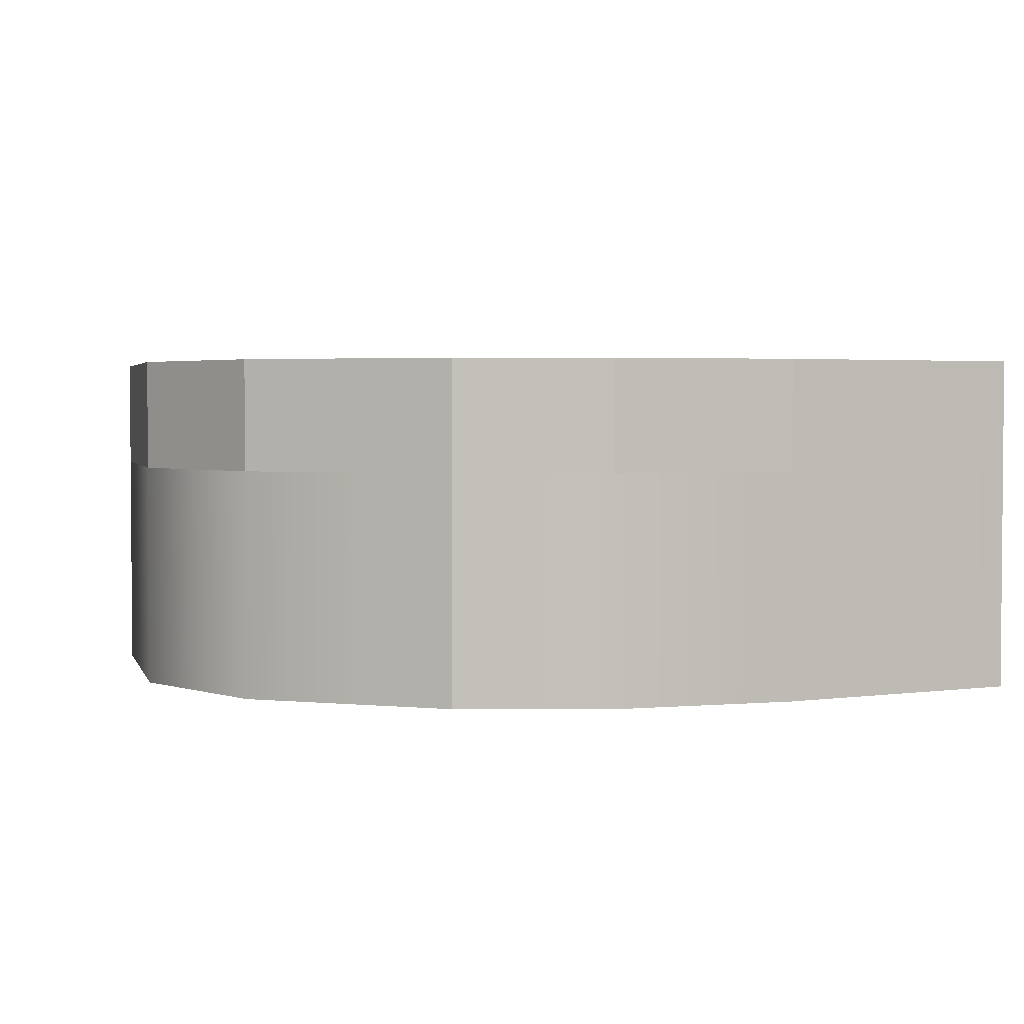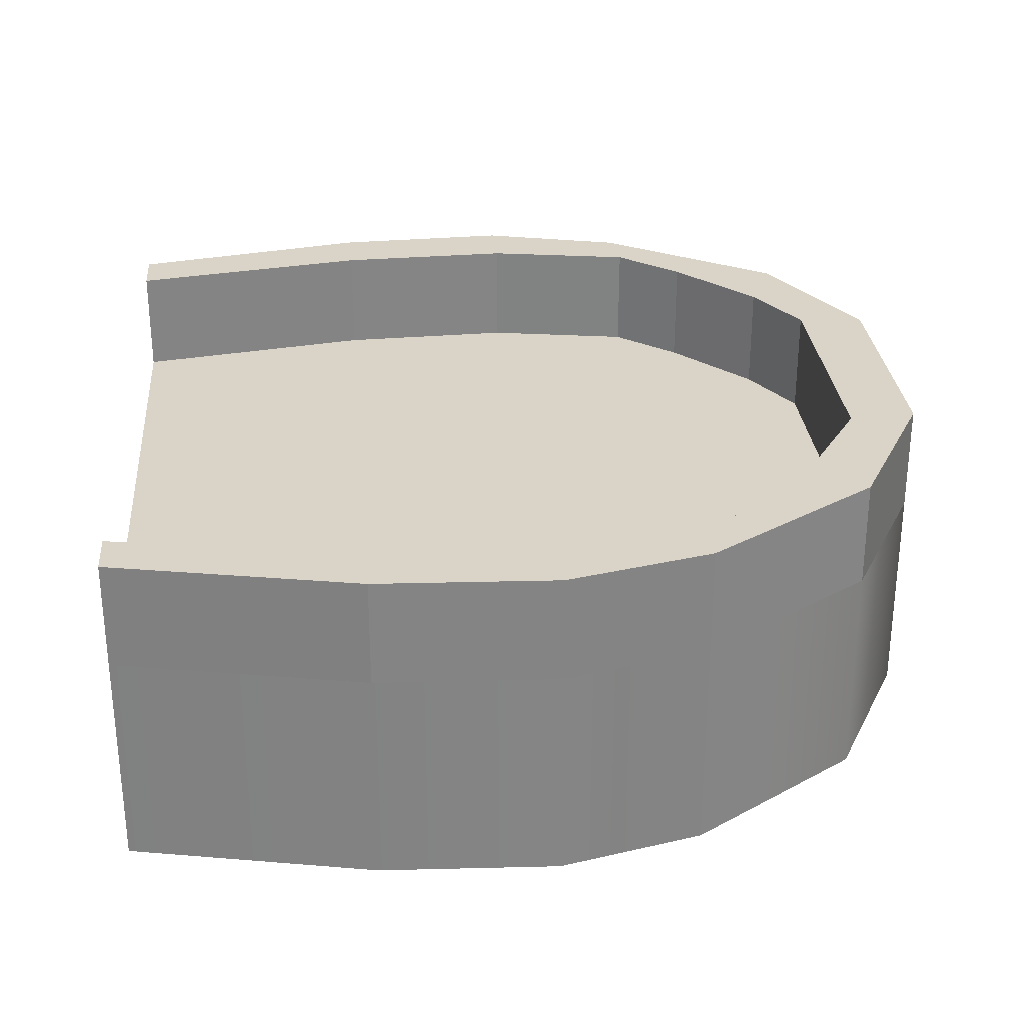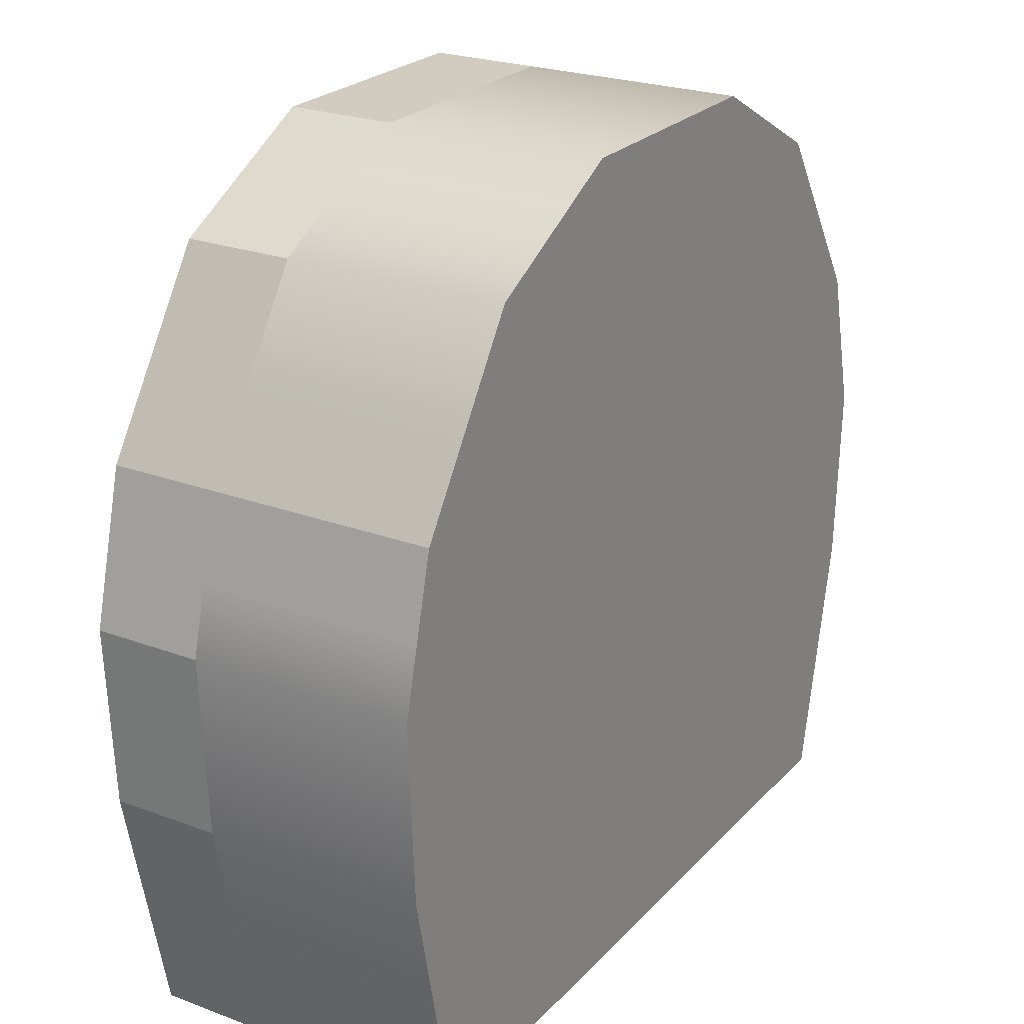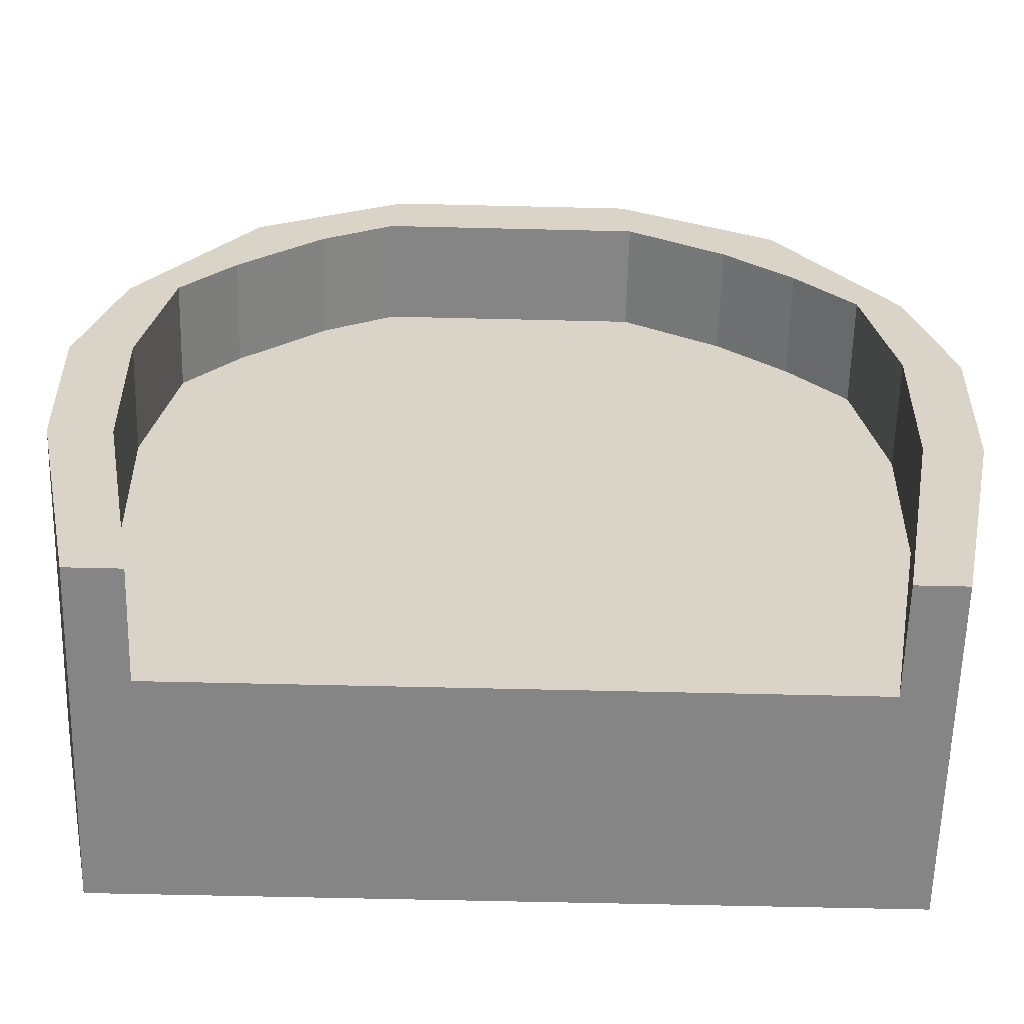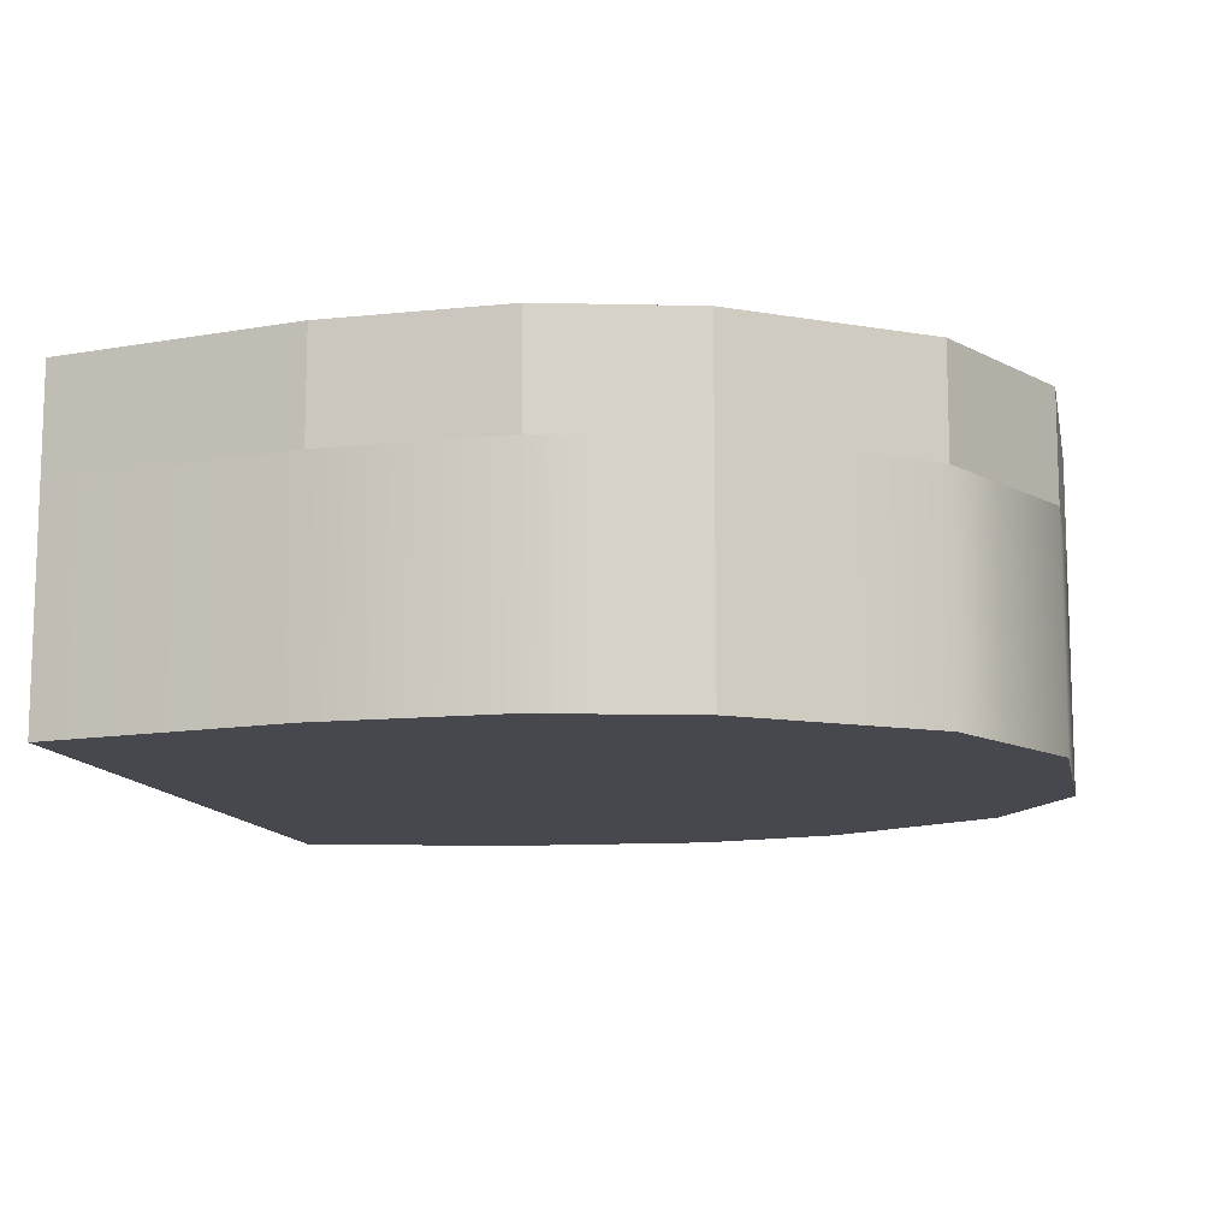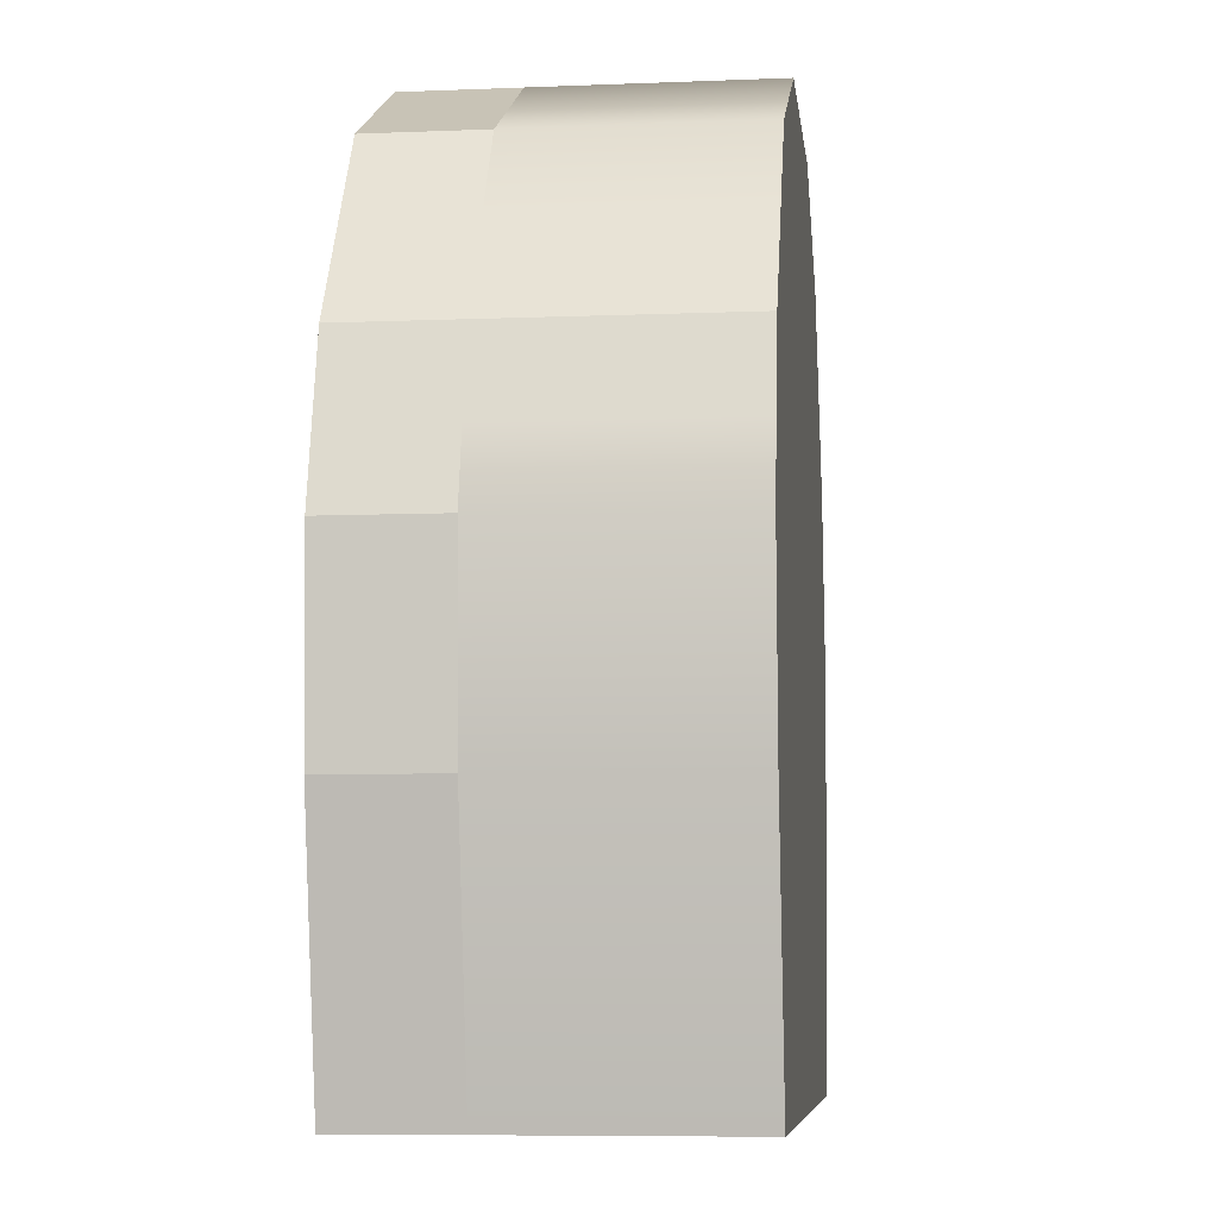
<metadata>
{"format":"obj","ext":"obj","renderer":"f3d","projection":"perspective","resolution":1024,"background":"white","views":[{"elev":2.8,"azim":-104.2,"up":"+Z"},{"elev":28.7,"azim":85.1,"up":"+Z"},{"elev":24.2,"azim":121.6,"up":"+Y"},{"elev":-61.7,"azim":-1.4,"up":"+Y"},{"elev":-11.7,"azim":101.3,"up":"+Z"},{"elev":-7.5,"azim":96.5,"up":"+Y"}]}
</metadata>
<code>
g default
v -2.966 0.07862 0.4946
v 2.972 0.07862 0.4946
v -3.155 4.665 0.4946
v 3.161 4.665 0.4946
v -3.155 4.665 -1.269
v 3.161 4.665 -1.269
v -2.966 0.07862 -1.269
v 2.972 0.07862 -1.269
v -1.023 6.733 0.4946
v -1.023 6.733 -1.269
v -0.962 0.07862 -1.269
v -0.962 0.07862 0.4946
v 0.9535 6.733 0.4946
v 0.9535 6.733 -1.269
v 0.8966 0.07862 -1.269
v 0.8966 0.07862 0.4946
v -3.454 3.497 0.4946
v -3.454 3.497 -1.269
v -1.121 3.57 -1.269
v 1.044 3.57 -1.269
v 3.461 3.497 -1.269
v 3.461 3.497 0.4946
v 1.044 3.57 0.4946
v -1.121 3.57 0.4946
v -3.384 2.058 0.4946
v -3.384 2.058 -1.269
v -1.098 2.071 -1.269
v 1.023 2.071 -1.269
v 3.391 2.058 -1.269
v 3.391 2.058 0.4946
v 1.023 2.071 0.4946
v -1.098 2.071 0.4946
v -2.219 6.088 0.4946
v -2.219 6.088 -1.269
v -2.43 3.53 -1.269
v -2.381 2.064 -1.269
v -2.086 0.07862 -1.269
v -2.086 0.07862 0.4946
v -2.381 2.064 0.4946
v -2.43 3.53 0.4946
v 2.223 6.066 0.4946
v 2.223 6.066 -1.269
v 2.434 3.524 -1.269
v 2.385 2.064 -1.269
v 2.09 0.07862 -1.269
v 2.09 0.07862 0.4946
v 2.385 2.064 0.4946
v 2.434 3.524 0.4946
v -1.075 6.187 0.4946
v -2.331 5.226 0.4946
v -3.314 4.044 0.4946
v -3.314 4.044 -1.269
v -2.331 4.727 -1.269
v -1.075 5.041 -1.269
v 1.002 5.041 -1.269
v 2.335 4.714 -1.269
v 3.32 4.044 -1.269
v 3.32 4.044 0.4946
v 2.335 5.213 0.4946
v 1.002 6.187 0.4946
v -2.708 5.344 0.4946
v -2.708 5.344 -1.269
v -2.845 4.37 -1.269
v -2.966 3.512 -1.269
v -2.905 2.061 -1.269
v -2.546 0.07862 -1.269
v -2.546 0.07862 0.4946
v -2.905 2.061 0.4946
v -2.966 3.512 0.4946
v -2.757 4.714 0.4946
v 2.748 5.282 0.4946
v 2.748 5.282 -1.269
v 2.887 4.339 -1.269
v 3.009 3.509 -1.269
v 2.948 2.061 -1.269
v 2.584 0.07862 -1.269
v 2.584 0.07862 0.4946
v 2.948 2.061 0.4946
v 3.009 3.509 0.4946
v 2.799 4.683 0.4946
v -1.57 6.439 0.4946
v -1.57 6.439 -1.269
v -1.649 5.003 -1.269
v -1.719 3.552 -1.269
v -1.684 2.068 -1.269
v -1.476 0.07862 -1.269
v -1.476 0.07862 0.4946
v -1.684 2.068 0.4946
v -1.719 3.552 0.4946
v -1.649 5.851 0.4946
v 1.7 6.341 0.4946
v 1.7 6.341 -1.269
v 1.785 4.887 -1.269
v 1.861 3.543 -1.269
v 1.823 2.067 -1.269
v 1.598 0.07862 -1.269
v 1.598 0.07862 0.4946
v 1.823 2.067 0.4946
v 1.861 3.543 0.4946
v 1.785 5.703 0.4946
v -2.966 0.07862 1.356
v -2.546 0.07862 1.356
v -2.905 2.061 1.356
v -3.384 2.058 1.356
v -2.966 3.512 1.356
v -3.454 3.497 1.356
v -2.757 4.714 1.356
v -3.314 4.044 1.356
v -2.331 5.226 1.356
v -2.219 6.088 1.356
v -1.649 5.851 1.356
v -1.57 6.439 1.356
v -2.708 5.344 1.356
v -3.155 4.665 1.356
v 2.335 5.213 1.356
v 2.223 6.066 1.356
v 2.799 4.683 1.356
v 2.748 5.282 1.356
v 1.002 6.187 1.356
v 0.9535 6.733 1.356
v 1.785 5.703 1.356
v 1.7 6.341 1.356
v -1.075 6.187 1.356
v -1.023 6.733 1.356
v 2.584 0.07862 1.356
v 2.948 2.061 1.356
v 2.972 0.07862 1.356
v 3.391 2.058 1.356
v 3.009 3.509 1.356
v 3.461 3.497 1.356
v 3.32 4.044 1.356
v 3.161 4.665 1.356
v -0.07452 3.57 0.4946
v -0.07294 2.071 0.4946
v -0.06353 0.07862 0.4946
v -0.06353 0.07862 -1.269
v -0.07294 2.071 -1.269
v -0.07452 3.57 -1.269
v -0.07136 5.041 -1.269
v -0.06778 6.733 -1.269
v -0.06778 6.733 0.4946
v -0.06778 6.733 1.356
v -0.07136 6.187 1.356
v -0.07136 6.187 0.4946
g pCube1
f 101 102 103 104
f 3 61 62 5
f 26 65 66 7
f 7 66 67 1
f 2 8 29 30
f 7 1 25 26
f 141 13 14 140
f 136 137 28 15
f 135 136 15 16
f 134 135 16 31
f 13 91 92 14
f 15 28 95 96
f 16 15 96 97
f 31 16 97 98
f 18 17 51 52
f 52 63 64 18
f 20 138 139 55
f 94 20 55 93
f 22 21 57 58
f 60 23 99 100
f 60 144 133 23
f 106 105 107 108
f 26 25 17 18
f 18 64 65 26
f 28 137 138 20
f 95 28 20 94
f 30 29 21 22
f 23 31 98 99
f 133 134 31 23
f 104 103 105 106
f 33 81 82 34
f 35 53 83 84
f 36 35 84 85
f 37 36 85 86
f 38 37 86 87
f 39 38 87 88
f 40 39 88 89
f 50 40 89 90
f 41 71 72 42
f 74 43 56 73
f 75 44 43 74
f 45 44 75 76
f 46 45 76 77
f 47 46 77 78
f 48 47 78 79
f 59 48 79 80
f 110 109 111 112
f 108 107 113 114
f 52 51 3 5
f 5 62 63 52
f 83 53 34 82
f 55 139 140 14
f 93 55 14 92
f 73 56 42 72
f 58 57 6 4
f 116 115 117 118
f 120 119 121 122
f 142 143 119 120
f 61 33 34 62
f 63 62 34 53
f 64 63 53 35
f 65 64 35 36
f 66 65 36 37
f 67 66 37 38
f 68 67 38 39
f 69 68 39 40
f 70 69 40 50
f 113 107 109 110
f 71 4 6 72
f 57 73 72 6
f 21 74 73 57
f 29 75 74 21
f 76 75 29 8
f 77 76 8 2
f 126 125 127 128
f 129 126 128 130
f 117 129 130 131
f 118 117 131 132
f 81 9 10 82
f 54 83 82 10
f 84 83 54 19
f 85 84 19 27
f 86 85 27 11
f 87 86 11 12
f 88 87 12 32
f 89 88 32 24
f 90 89 24 49
f 112 111 123 124
f 91 41 42 92
f 56 93 92 42
f 43 94 93 56
f 44 95 94 43
f 96 95 44 45
f 97 96 45 46
f 98 97 46 47
f 99 98 47 48
f 100 99 48 59
f 122 121 115 116
f 1 67 102 101
f 67 68 103 102
f 25 1 101 104
f 69 70 107 105
f 51 17 106 108
f 68 69 105 103
f 17 25 104 106
f 50 90 111 109
f 81 33 110 112
f 61 3 114 113
f 3 51 108 114
f 59 80 117 115
f 71 41 116 118
f 60 100 121 119
f 91 13 120 122
f 144 60 119 143
f 13 141 142 120
f 70 50 109 107
f 33 61 113 110
f 78 77 125 126
f 77 2 127 125
f 2 30 128 127
f 79 78 126 129
f 30 22 130 128
f 80 79 129 117
f 22 58 131 130
f 58 4 132 131
f 4 71 118 132
f 90 49 123 111
f 9 81 112 124
f 100 59 115 121
f 41 91 122 116
f 24 32 134 133
f 32 12 135 134
f 12 11 136 135
f 11 27 137 136
f 138 137 27 19
f 139 138 19 54
f 140 139 54 10
f 9 141 140 10
f 142 141 9 124
f 124 123 143 142
f 49 144 143 123
f 133 144 49 24

</code>
